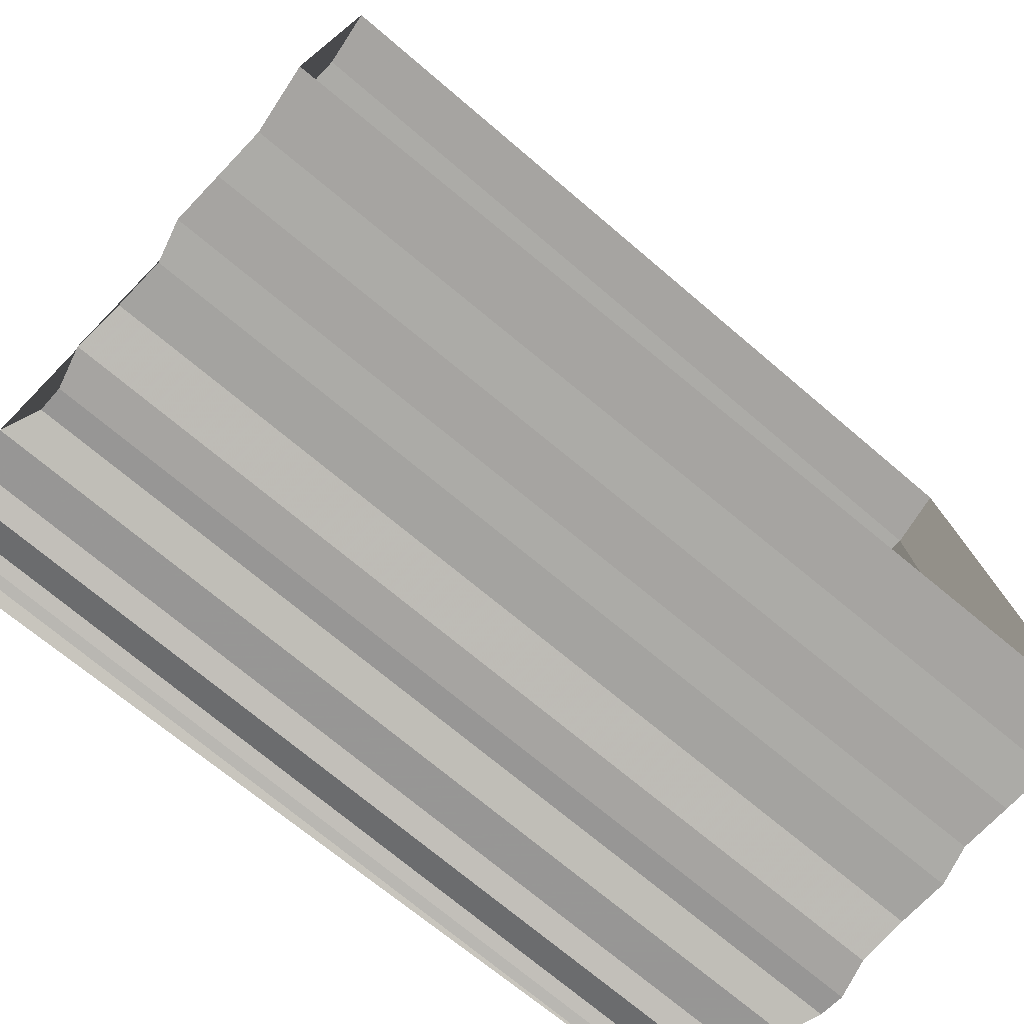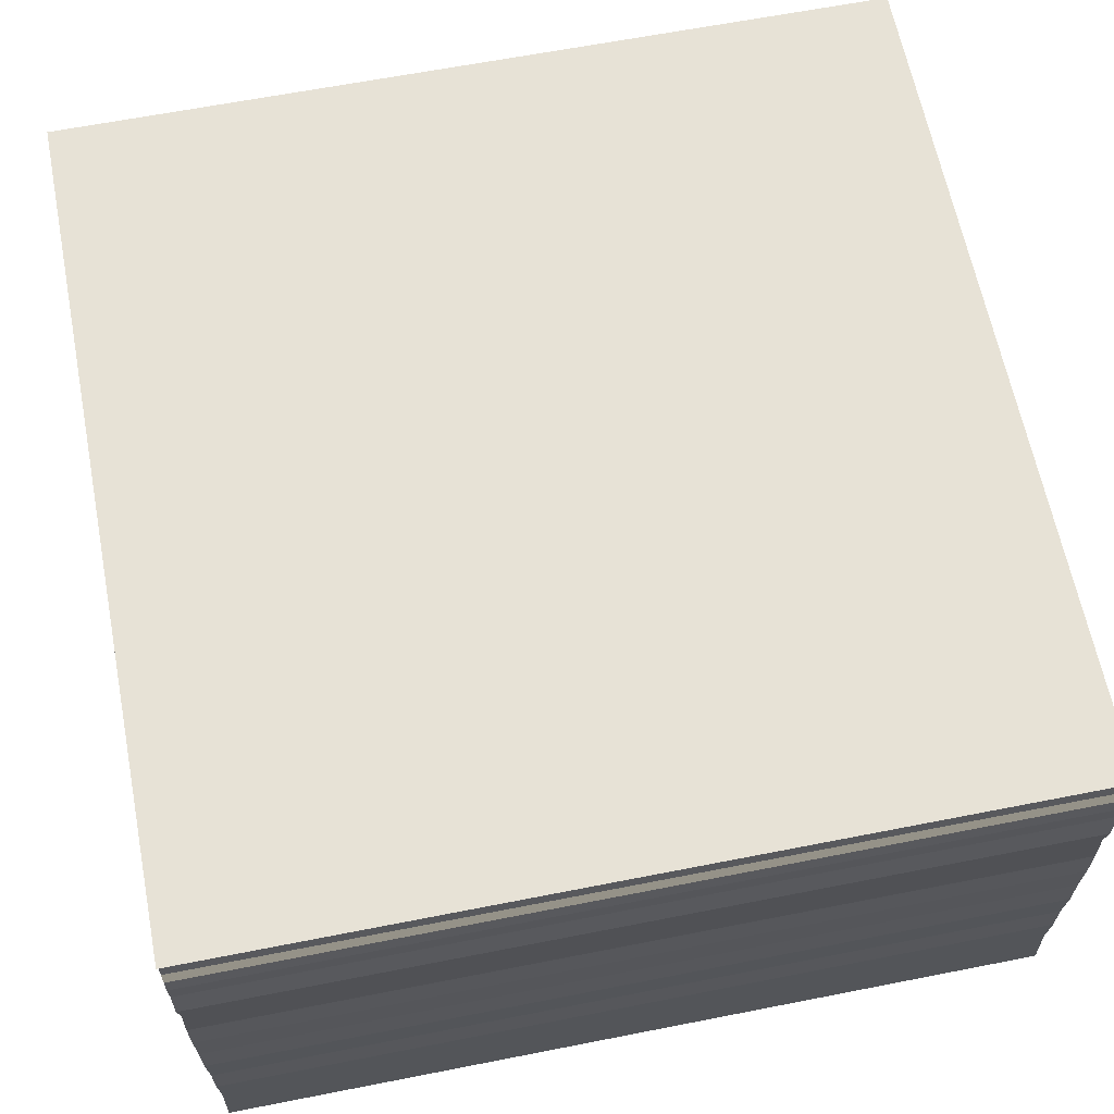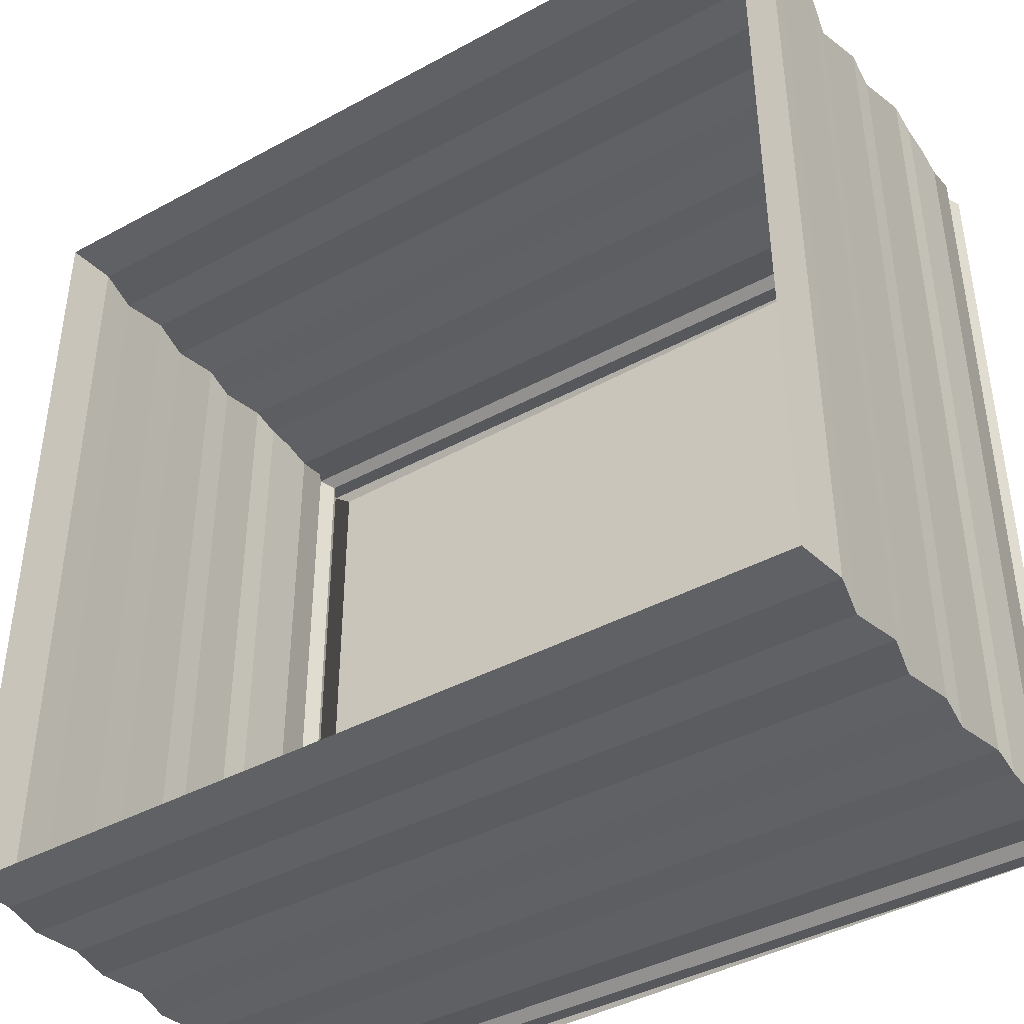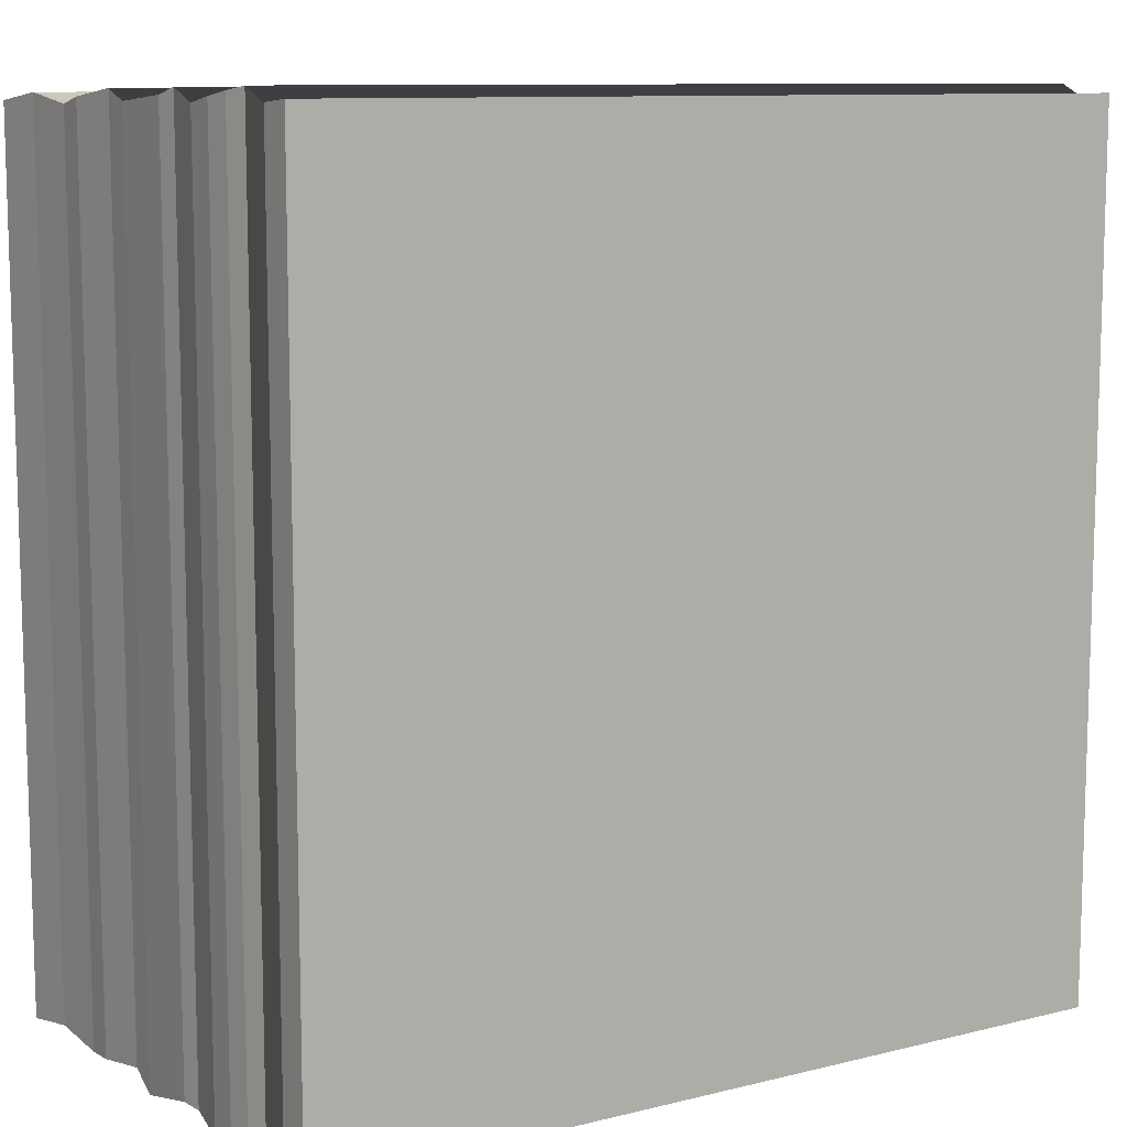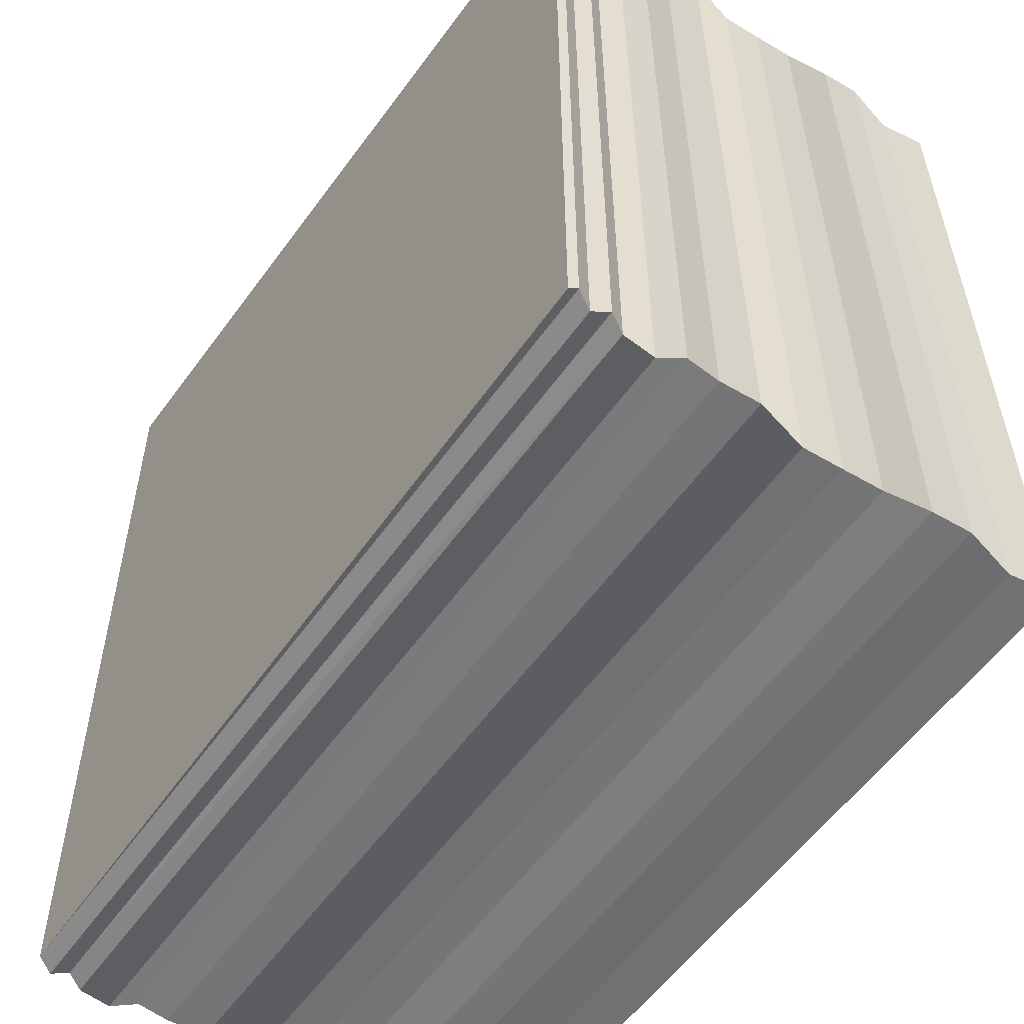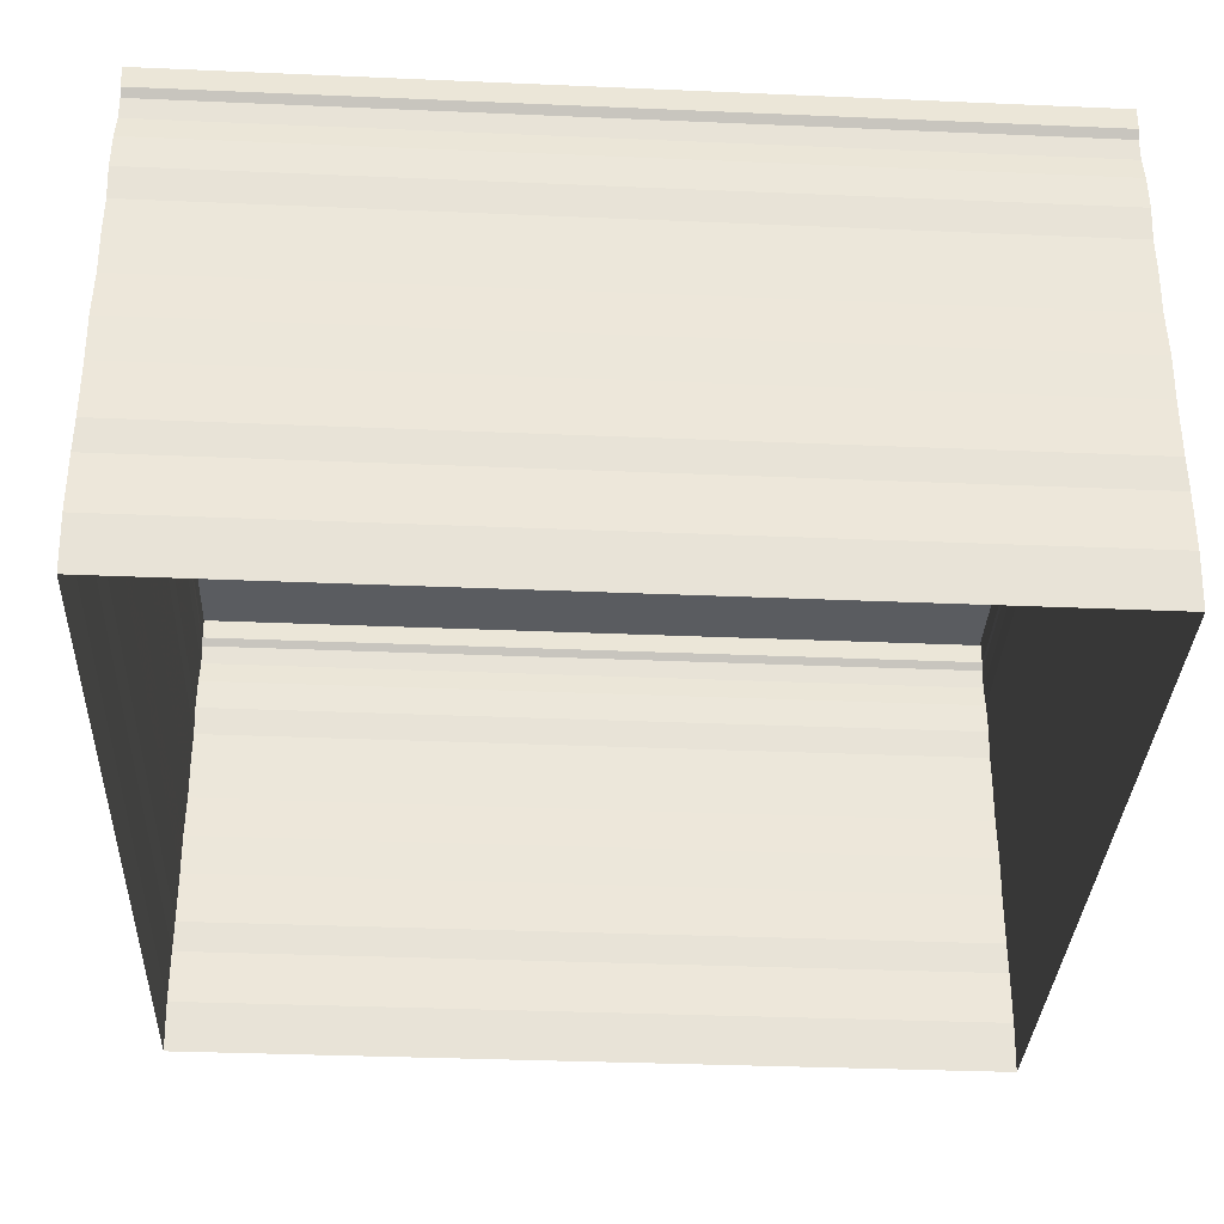
<metadata>
{"format":"obj","ext":"obj","renderer":"f3d","projection":"perspective","resolution":1024,"background":"white","views":[{"elev":-76.5,"azim":140.3,"up":"+Y"},{"elev":64.4,"azim":78.7,"up":"+Z"},{"elev":-41.7,"azim":-146.5,"up":"+Y"},{"elev":9.9,"azim":-34.3,"up":"+Y"},{"elev":-54.7,"azim":54.8,"up":"+Y"},{"elev":-33.4,"azim":-2.8,"up":"+Z"}]}
</metadata>
<code>
o 9421
v 2248 1884 23.85
v 2248 1884 23.85
v 2248 1884 23.85
v 2248 1884 23.85
v 2248 1884 23.85
v 2248 1884 23.85
v 2248 1884 23.85
v 2248 1884 23.85
v 2248 1884 23.85
v 2248 1884 23.85
v 2248 1884 23.85
v 2248 1884 23.85
v 2248 1884 23.85
v 2248 1884 23.85
v 2248 1884 23.85
v 2248 1884 23.85
v 2248 1884 23.85
v 2248 1884 23.85
v 2248 1884 23.85
v 2248 1884 23.85
v 2248 1884 23.85
v 2248 1884 23.85
v 2248 1884 23.85
v 2248 1884 23.85
v 2248 1884 23.85
v 2248 1884 23.85
v 2248 1884 23.85
v 2248 1884 23.85
v 2248 1884 23.85
v 2248 1884 23.85
v 2248 1884 23.85
v 2248 1884 23.85
v 2248 1884 23.85
v 2248 1884 23.85
v 2248 1884 23.85
v 2248 1884 23.85
v 2248 1884 23.85
v 2248 1884 23.85
v 2248 1884 23.85
v 2248 1884 23.85
v 2248 1884 23.85
v 2248 1884 23.85
v 2248 1884 23.85
v 2248 1884 23.85
v 2248 1884 23.85
v 2248 1884 23.85
v 2248 1884 23.85
v 2248 1884 23.85
v 2248 1884 23.85
v 2248 1884 23.85
v 2248 1884 23.85
v 2248 1884 23.85
v 2248 1884 23.85
v 2248 1884 23.85
v 2248 1884 23.85
v 2248 1884 23.85
v 2248 1884 23.85
v 2248 1884 23.85
v 2248 1884 23.85
v 2248 1884 23.85
v 2248 1884 23.85
v 2248 1884 23.85
v 2248 1884 23.85
v 2248 1884 23.85
v 2248 1884 23.85
v 2248 1884 23.85
v 2248 1884 23.85
v 2248 1884 23.85
v 2248 1884 23.85
v 2248 1884 23.85
v 2248 1884 23.85
v 2248 1884 23.85
v 2248 1884 23.85
v 2248 1884 23.85
v 2248 1884 23.85
v 2248 1884 23.85
v 2248 1884 23.85
v 2248 1884 23.85
v 2248 1884 23.85
v 2248 1884 23.85
v 2248 1884 23.85
v 2248 1884 23.85
v 2248 1884 23.85
v 2248 1884 23.85
v 2248 1884 23.85
v 2248 1884 23.85
v 2248 1884 23.85
v 2248 1884 23.85
v 2248 1884 23.85
v 2248 1884 23.85
v 2248 1884 23.85
v 2248 1884 23.85
v 2248 1884 23.85
v 2248 1884 23.85
v 2248 1884 23.85
v 2248 1884 23.85
v 2248 1884 23.85
v 2248 1884 23.85
v 2248 1884 23.85
v 2248 1884 23.85
v 2248 1884 23.85
v 2248 1884 23.85
v 2248 1884 23.85
v 2248 1884 23.85
v 2248 1884 23.85
v 2248 1884 23.85
v 2248 1884 23.85
v 2248 1884 23.85
v 2248 1884 23.85
v 2248 1884 23.85
v 2248 1884 23.85
v 2248 1884 23.85
v 2248 1884 23.85
v 2248 1884 23.85
v 2248 1884 23.85
v 2248 1884 23.85
v 2248 1884 23.85
v 2248 1884 23.85
v 2248 1884 23.85
v 2248 1884 23.85
v 2248 1884 23.85
v 2248 1884 23.85
v 2248 1884 23.85
v 2248 1884 23.85
v 2248 1884 23.85
v 2248 1884 23.85
v 2248 1884 23.85
v 2248 1884 23.85
v 2248 1884 23.85
v 2248 1884 23.85
v 2248 1884 23.85
v 2248 1884 23.85
v 2248 1884 23.85
v 2248 1884 23.85
v 2248 1884 23.85
v 2248 1884 23.85
v 2248 1884 23.85
v 2248 1884 23.85
v 2248 1884 23.85
v 2248 1884 23.85
v 2248 1884 23.85
v 2248 1884 23.85
v 2248 1884 23.85
v 2248 1884 23.85
v 2248 1884 23.85
v 2248 1884 23.85
v 2248 1884 23.85
v 2248 1884 23.85
v 2248 1884 23.85
v 2248 1884 23.85
v 2248 1884 23.85
v 2248 1884 23.85
v 2248 1884 23.85
v 2248 1884 23.85
v 2248 1884 23.85
v 2248 1884 23.85
v 2248 1884 23.85
v 2248 1884 23.85
v 2248 1884 23.85
v 2248 1884 23.85
v 2248 1884 23.85
v 2248 1884 23.85
v 2248 1884 23.85
v 2248 1884 23.85
v 2248 1884 23.85
v 2248 1884 23.85
v 2248 1884 23.85
v 2248 1884 23.85
v 2248 1884 23.85
v 2248 1884 23.85
v 2248 1884 23.85
v 2248 1884 23.85
v 2248 1884 23.85
v 2248 1884 23.85
v 2248 1884 23.85
v 2248 1884 23.85
v 2248 1884 23.85
v 2248 1884 23.85
v 2248 1884 23.85
v 2248 1884 23.85
v 2248 1884 23.85
v 2248 1884 23.85
v 2248 1884 23.85
v 2248 1884 23.85
v 2248 1884 23.85
v 2248 1884 23.85
f 1 2 3
f 3 4 5
f 4 6 7
f 5 8 9
f 8 7 10
f 9 11 12
f 11 10 13
f 12 14 15
f 14 13 16
f 15 17 18
f 17 16 19
f 18 20 21
f 20 19 22
f 21 23 24
f 23 22 25
f 24 26 27
f 26 25 28
f 27 29 30
f 29 28 31
f 30 32 33
f 32 31 34
f 33 35 36
f 35 34 37
f 36 38 39
f 38 37 40
f 39 41 42
f 41 40 43
f 44 43 45
f 42 46 47
f 48 49 44
f 50 51 46
f 52 53 47
f 54 50 52
f 55 56 53
f 57 58 54
f 58 59 51
f 60 61 57
f 61 62 59
f 63 64 60
f 64 65 62
f 66 67 63
f 67 68 65
f 69 70 66
f 70 71 68
f 72 73 69
f 73 74 71
f 75 76 72
f 76 77 74
f 78 79 75
f 79 80 77
f 81 82 78
f 82 83 80
f 84 85 81
f 85 86 83
f 87 88 84
f 88 89 86
f 90 91 87
f 91 92 89
f 93 94 92
f 95 93 90
f 96 97 95
f 98 99 100
f 100 101 102
f 101 103 104
f 102 105 106
f 105 104 107
f 106 108 109
f 108 107 110
f 109 111 112
f 111 110 113
f 112 114 115
f 114 113 116
f 115 117 118
f 117 116 119
f 118 120 121
f 120 119 122
f 121 123 124
f 123 122 125
f 124 126 127
f 126 125 128
f 127 129 130
f 129 128 131
f 130 132 133
f 132 131 134
f 133 135 48
f 135 134 136
f 135 136 137
f 49 137 138
f 139 138 140
f 141 142 140
f 143 144 141
f 144 145 55
f 145 146 147
f 147 148 56
f 149 150 148
f 151 152 150
f 153 151 154
f 155 156 152
f 157 155 153
f 158 159 156
f 160 158 157
f 161 162 159
f 163 161 160
f 164 165 162
f 166 164 163
f 167 168 165
f 169 167 166
f 170 171 168
f 172 170 169
f 173 174 171
f 175 173 172
f 176 177 174
f 178 176 175
f 179 180 177
f 181 179 178
f 182 183 180
f 184 182 181
f 185 186 184

</code>
